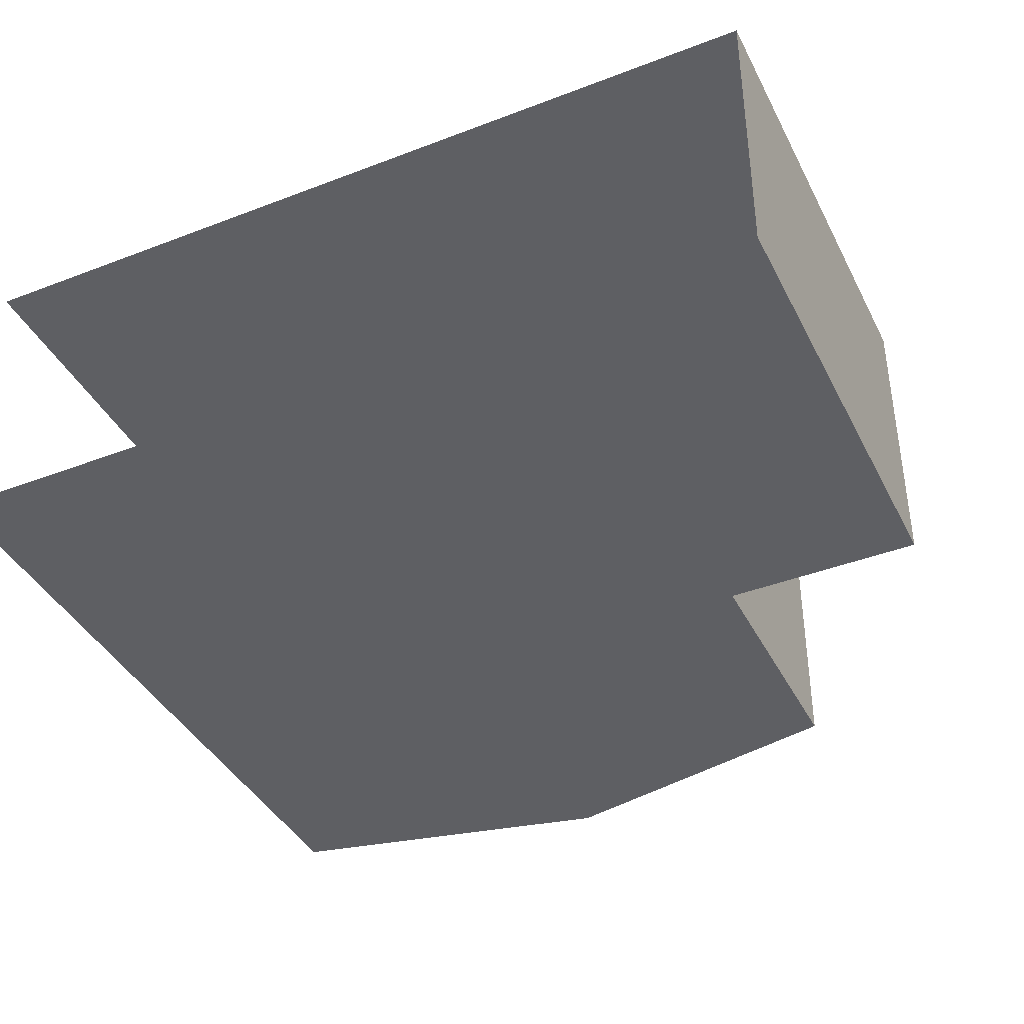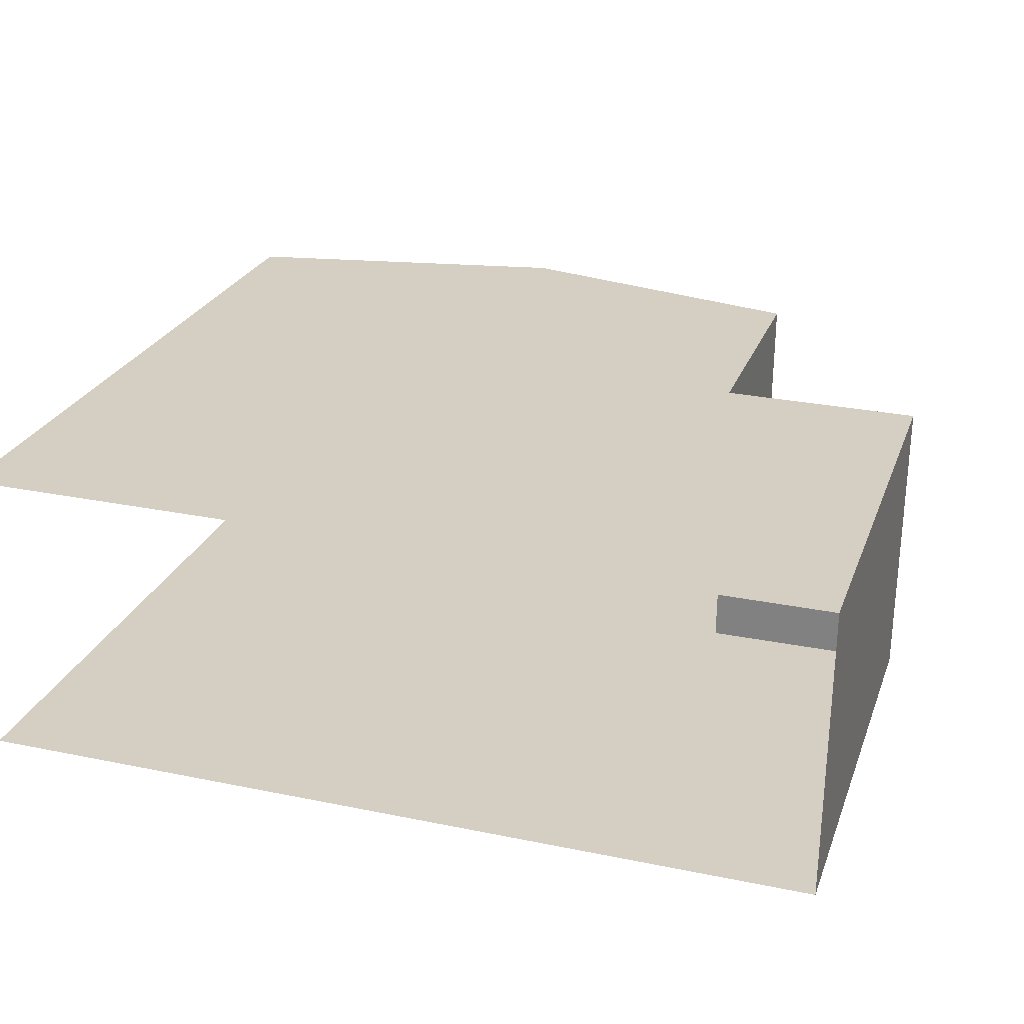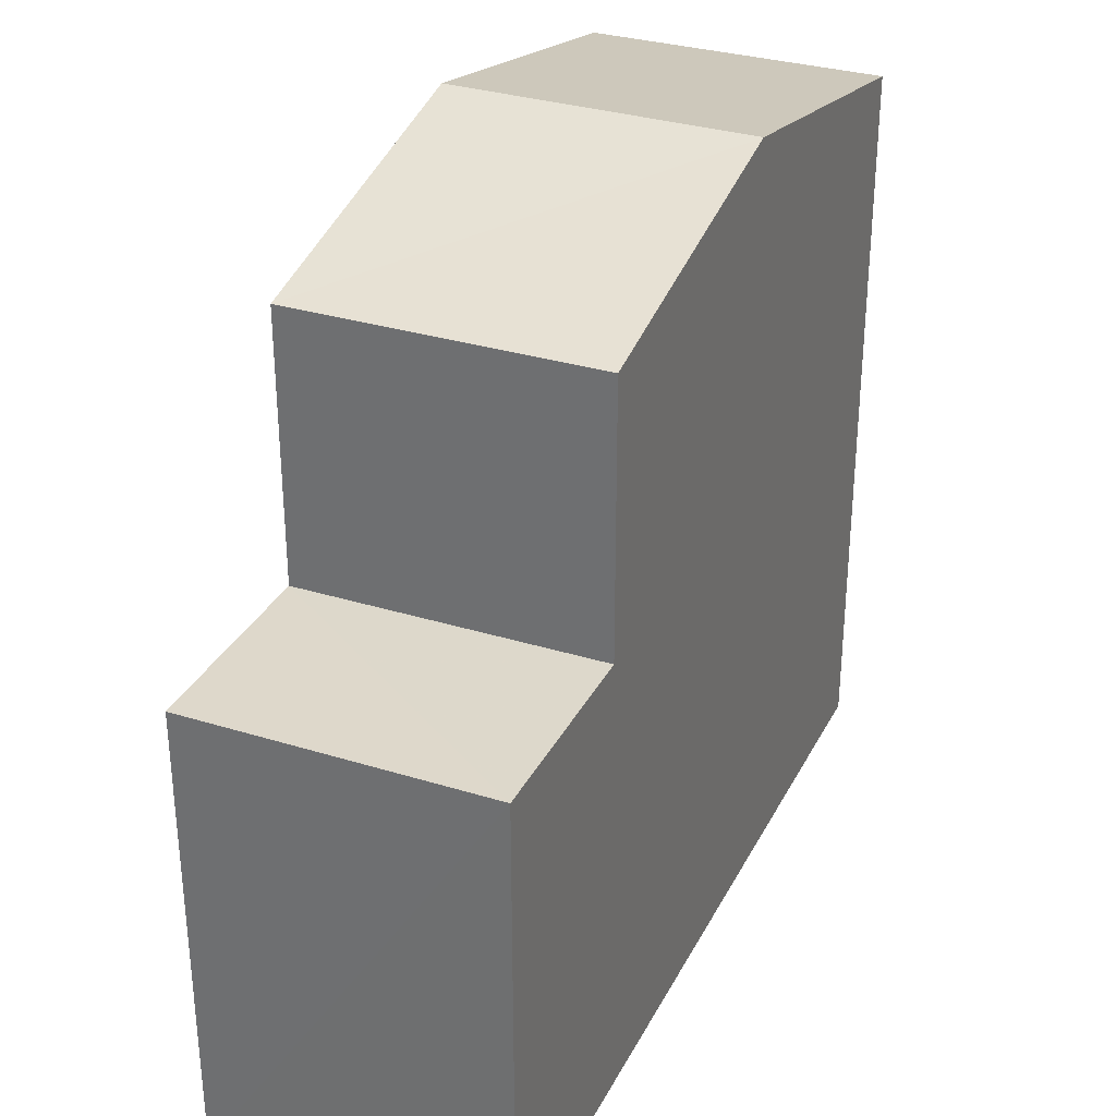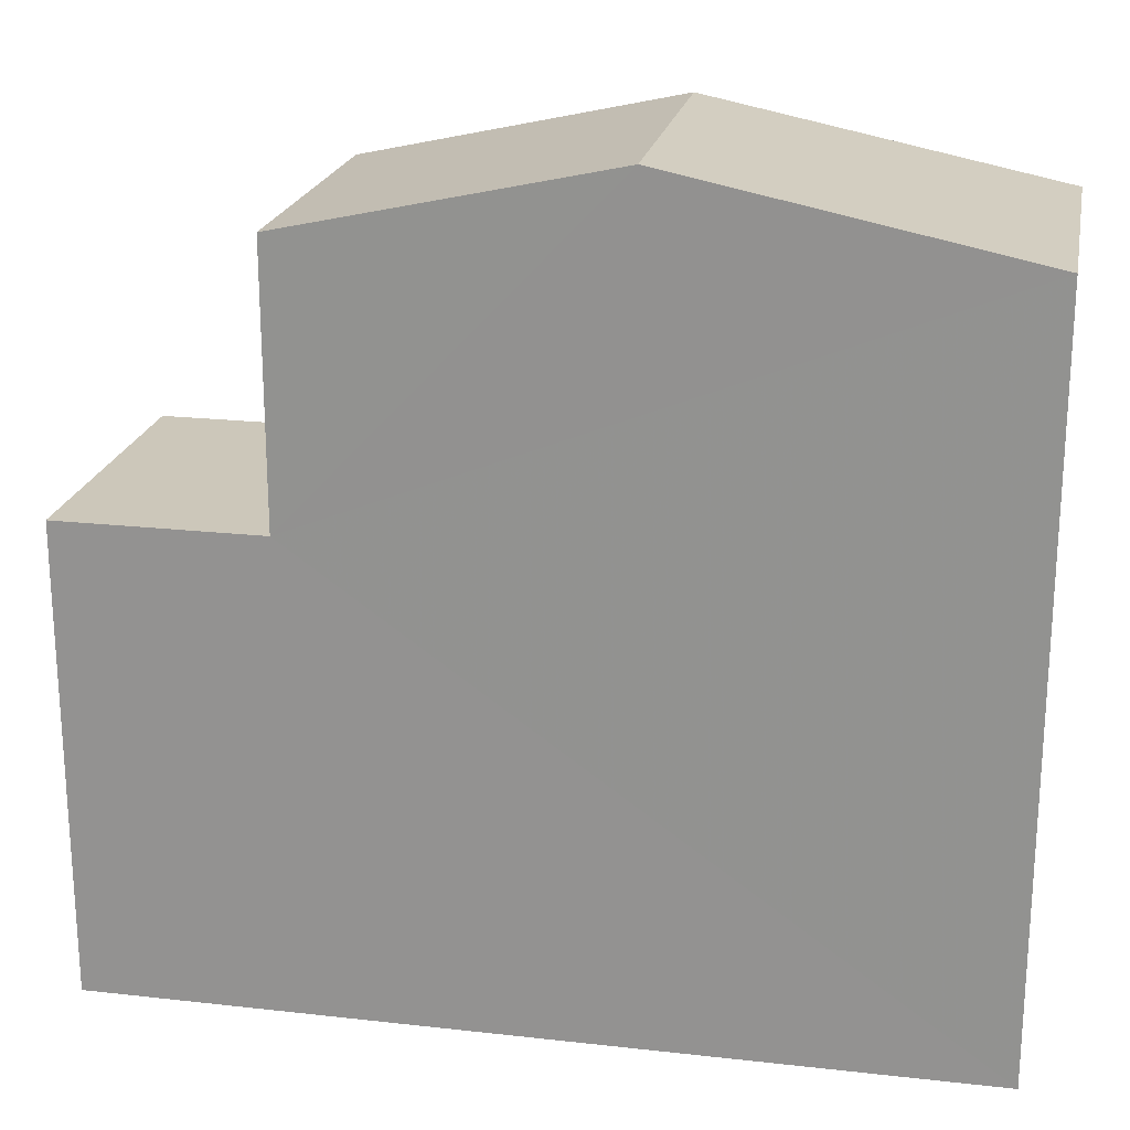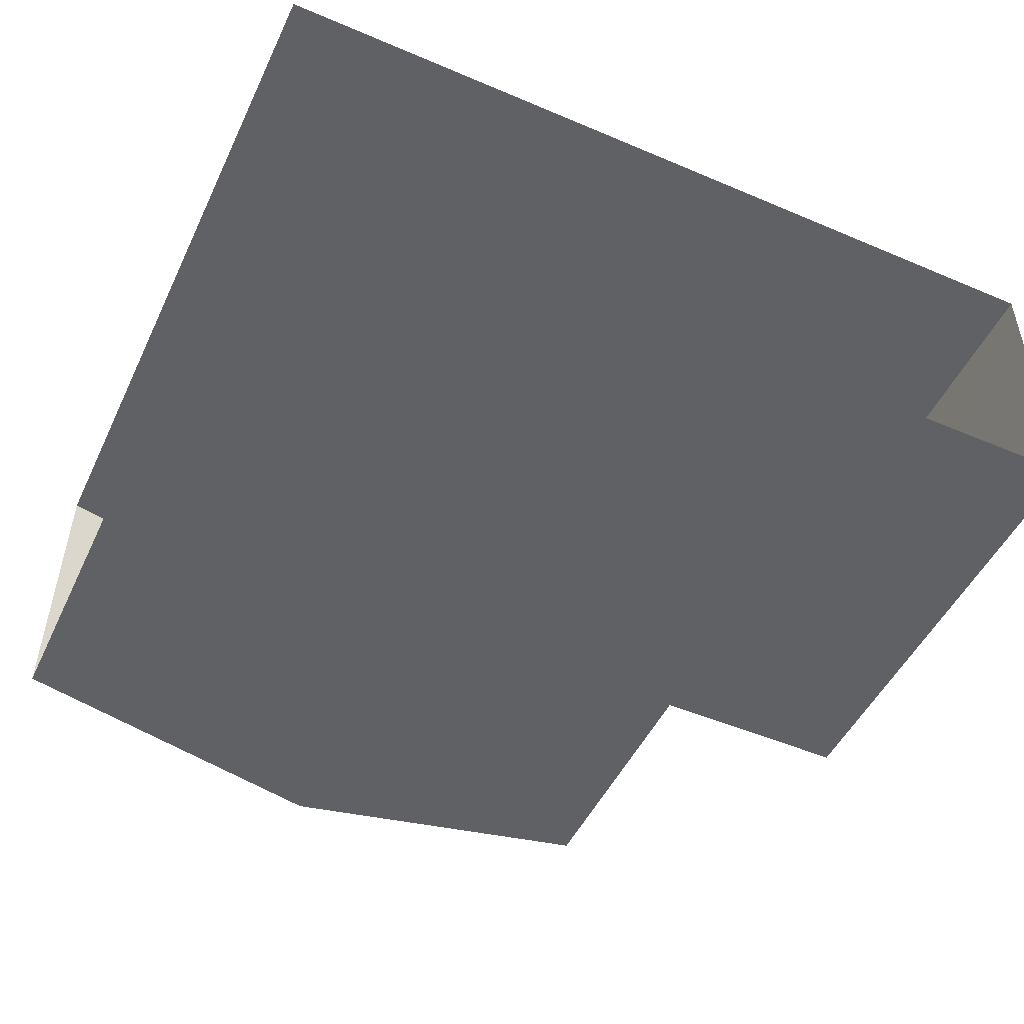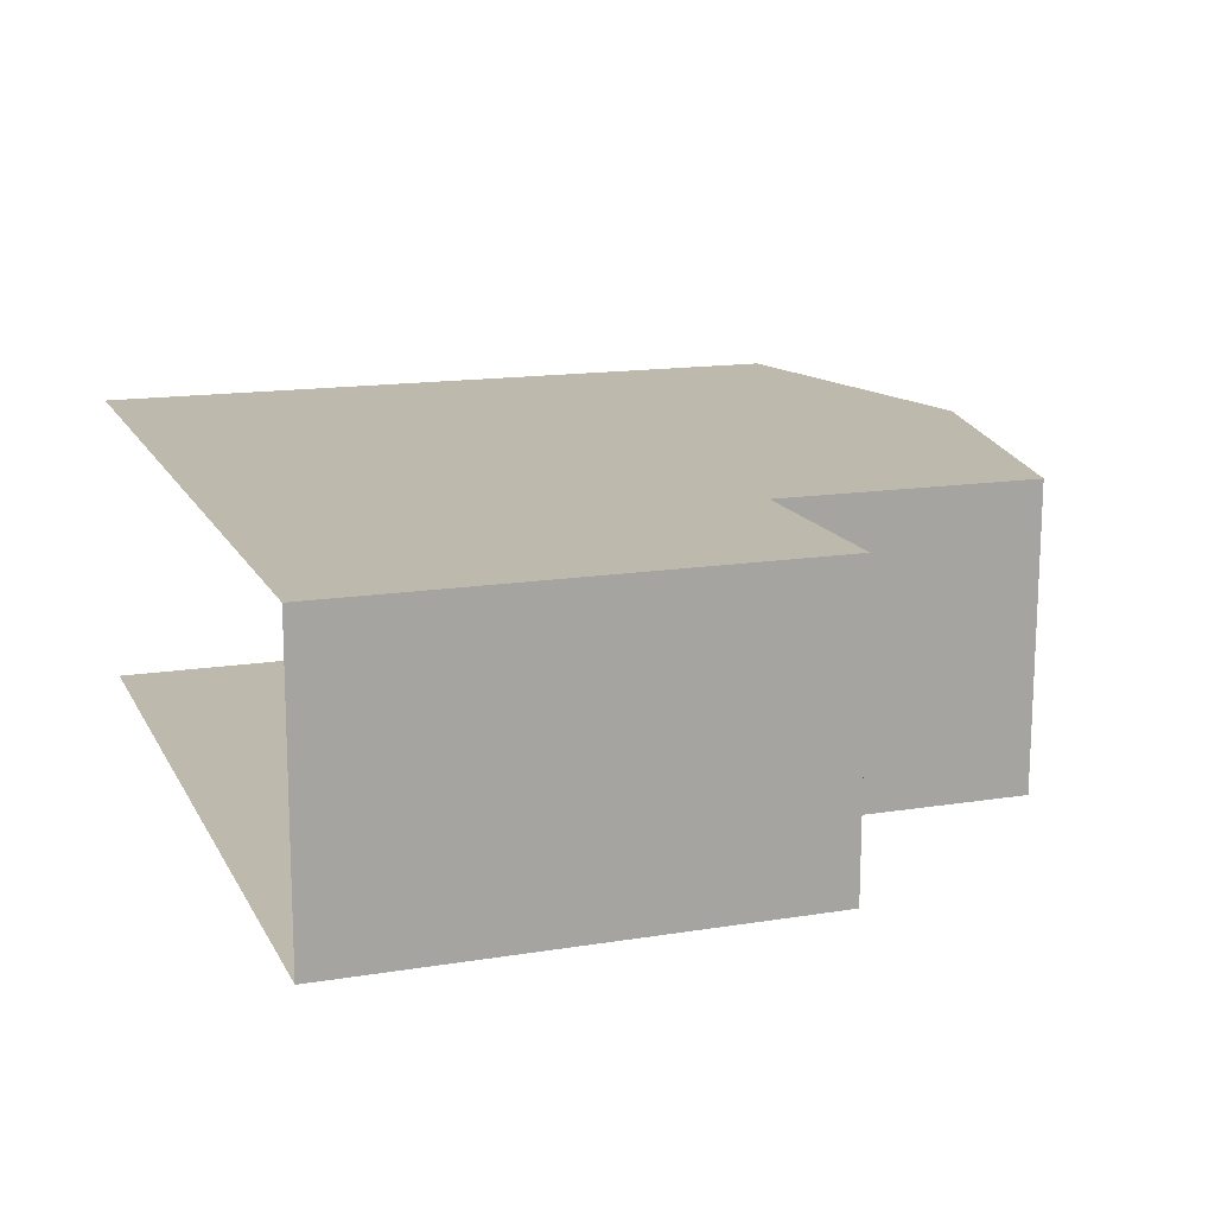
<metadata>
{"format":"obj","ext":"obj","renderer":"f3d","projection":"perspective","resolution":1024,"background":"white","views":[{"elev":-40.8,"azim":-154.7,"up":"+Y"},{"elev":25.3,"azim":-162.2,"up":"+Y"},{"elev":31.9,"azim":-66.1,"up":"+Z"},{"elev":21.3,"azim":11.7,"up":"+Z"},{"elev":-49.4,"azim":155.1,"up":"+Y"},{"elev":14.7,"azim":-109.4,"up":"+Y"}]}
</metadata>
<code>
v -3.738e+05 -1.052e+05 20.92
v -3.738e+05 -1.052e+05 20.91
v -3.738e+05 -1.052e+05 20.91
v -3.738e+05 -1.052e+05 20.91
v -3.738e+05 -1.052e+05 27.07
v -3.738e+05 -1.052e+05 27.07
v -3.738e+05 -1.052e+05 27.07
v -3.738e+05 -1.052e+05 27.07
v -3.738e+05 -1.052e+05 30.57
v -3.738e+05 -1.052e+05 30.57
v -3.738e+05 -1.052e+05 31.49
v -3.738e+05 -1.052e+05 31.49
v -3.738e+05 -1.052e+05 30.57
v -3.738e+05 -1.052e+05 30.57
f 1 2 3
f 1 4 2
f 14 3 2
f 13 14 2
f 5 6 7
f 8 5 7
f 9 10 11
f 12 9 11
f 11 13 12
f 11 14 13
f 5 10 9
f 5 8 10
f 12 13 5
f 9 12 5
f 13 2 5
f 5 2 4
f 5 4 6
f 7 4 1
f 7 6 4
f 14 11 8
f 14 8 3
f 11 10 8
f 3 8 1
f 1 8 7

</code>
